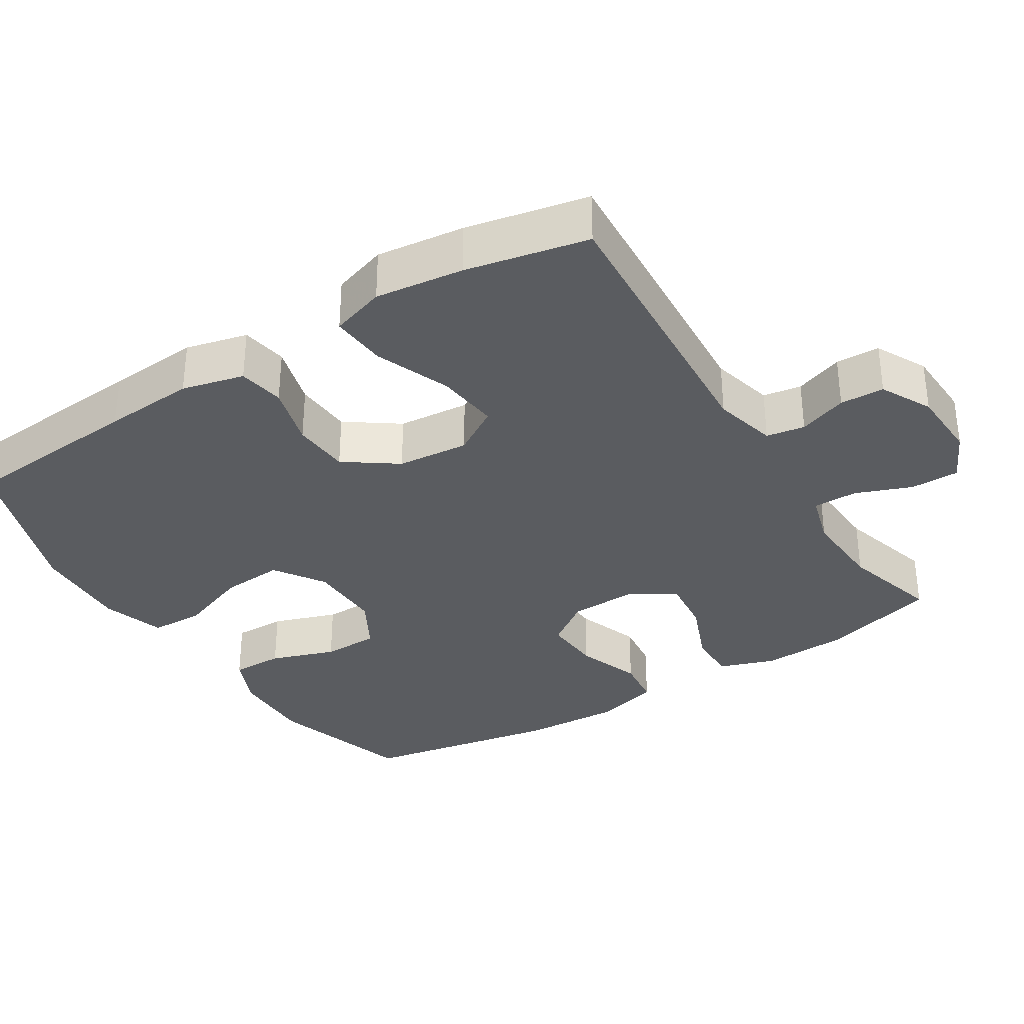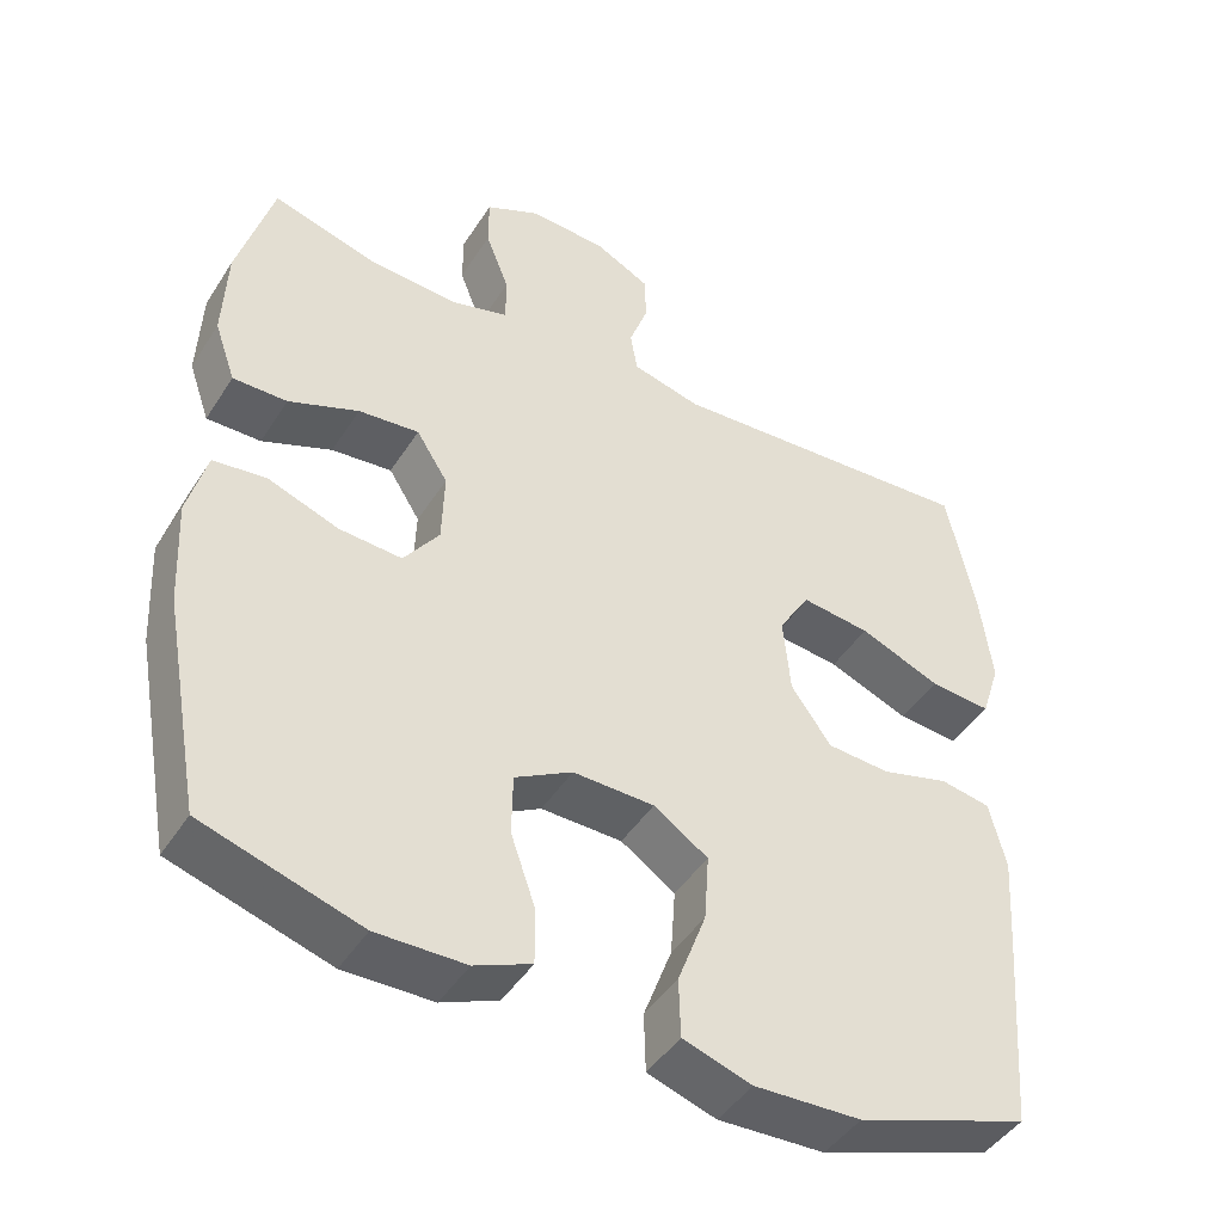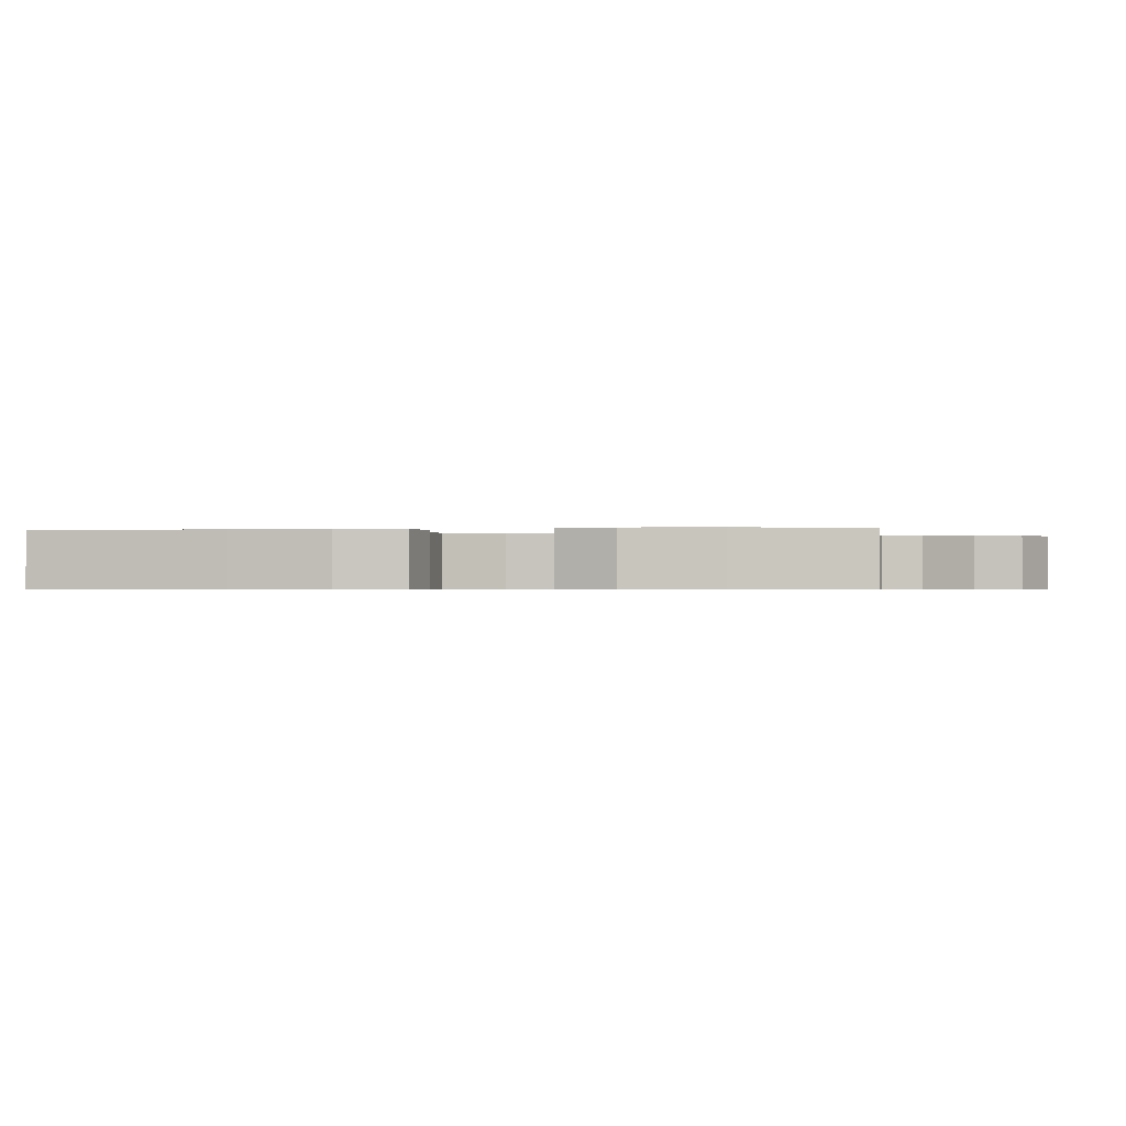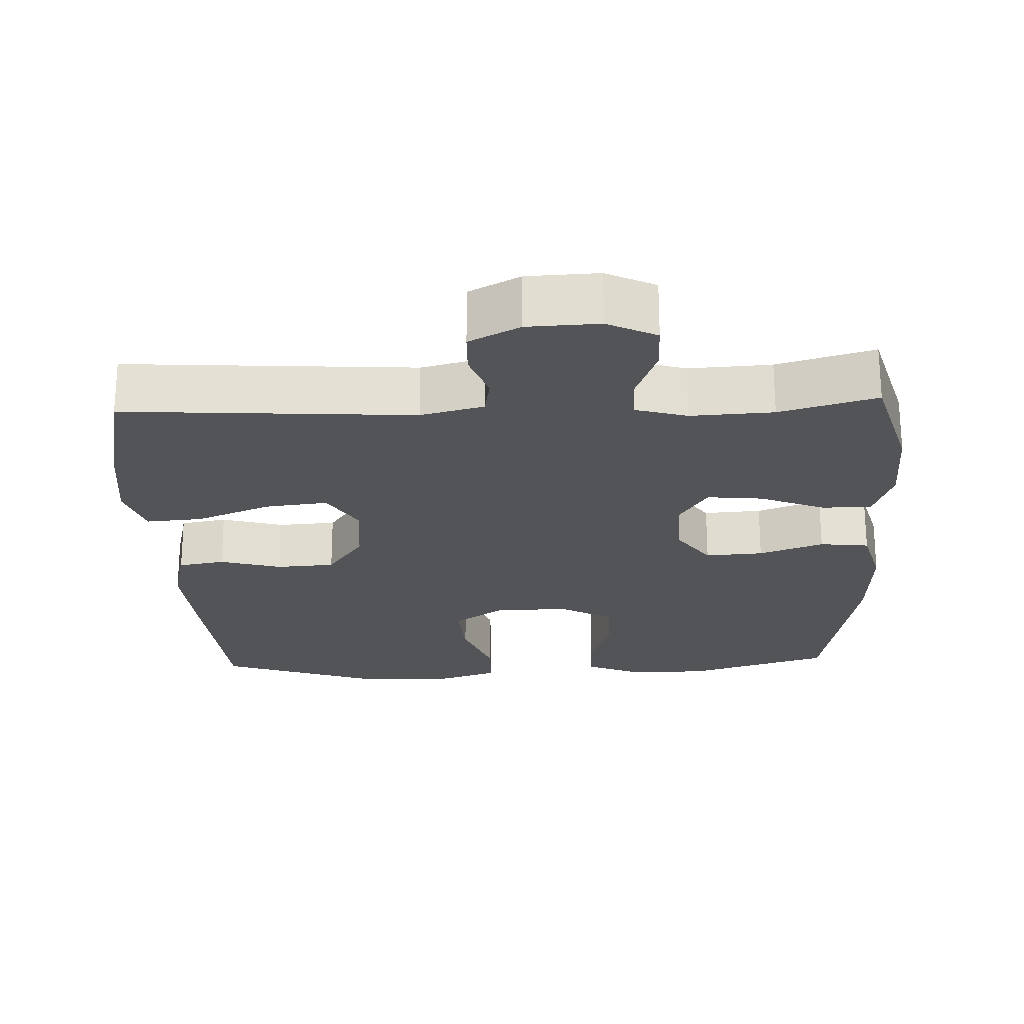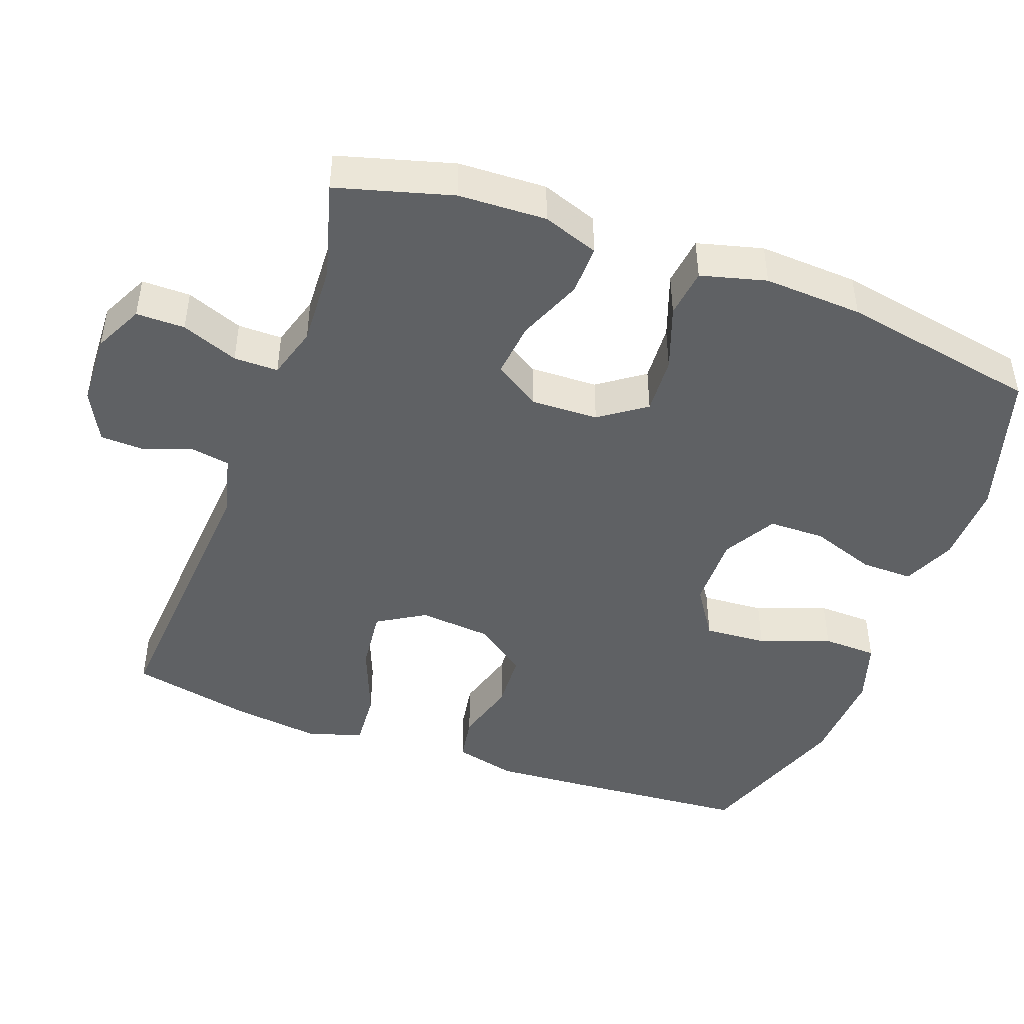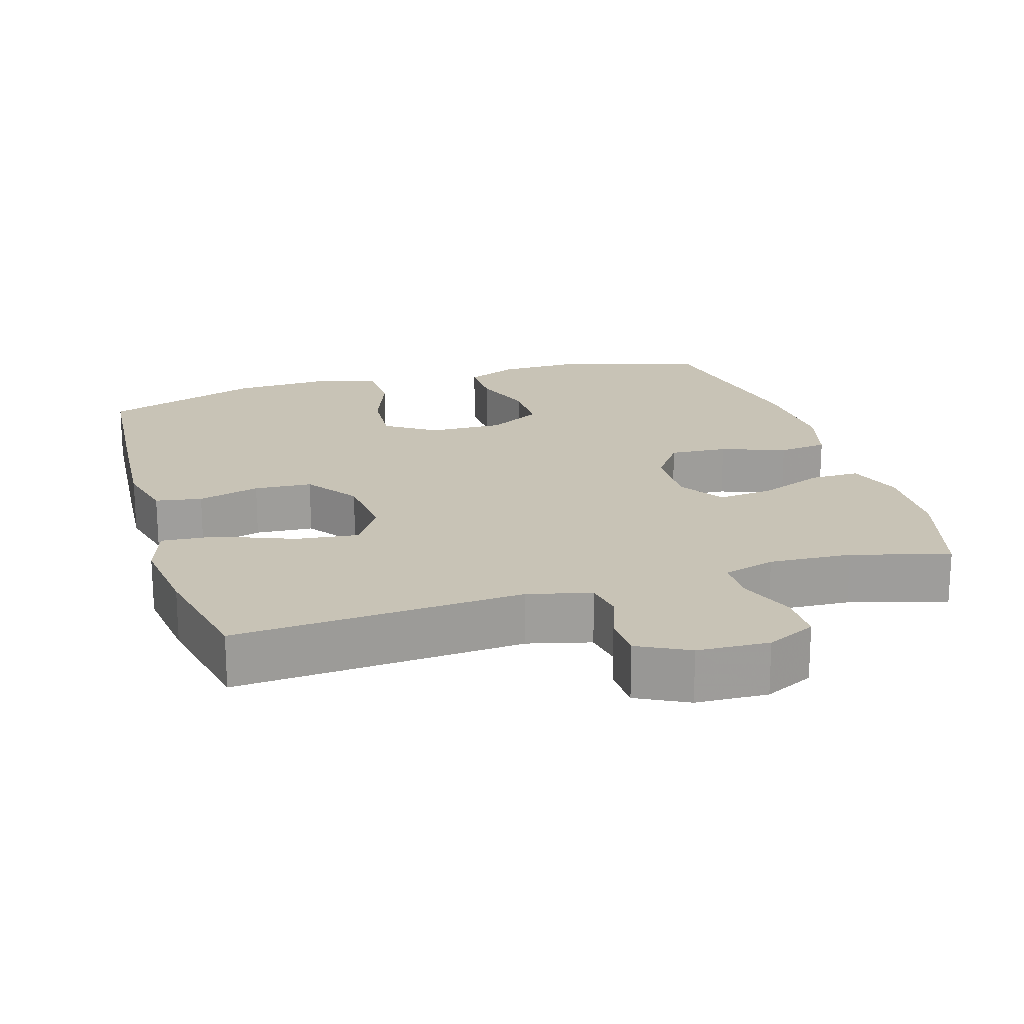
<metadata>
{"format":"obj","ext":"obj","renderer":"f3d","projection":"perspective","resolution":1024,"background":"white","views":[{"elev":-33.8,"azim":-57.9,"up":"+Y"},{"elev":-45.3,"azim":149.3,"up":"+Z"},{"elev":-0.5,"azim":-81.6,"up":"+Y"},{"elev":-23.4,"azim":2.4,"up":"+Y"},{"elev":-45.6,"azim":69.7,"up":"+Y"},{"elev":19.5,"azim":-16.8,"up":"+Y"}]}
</metadata>
<code>
v -0.5 0.07 -0.5
v -0.52 0.07 -0.249
v -0.529 0.07 -0.122
v -0.508 0.07 -0.036
v -0.444 0.07 -0.025
v -0.358 0.07 -0.049
v -0.278 0.07 -0.044
v -0.227 0.07 0.028
v -0.218 0.07 0.127
v -0.258 0.07 0.192
v -0.345 0.07 0.182
v -0.448 0.07 0.141
v -0.526 0.07 0.135
v -0.55 0.07 0.21
v -0.535 0.07 0.332
v -0.5 0.07 0.5
v -0.101 0.07 0.473
v -0.014 0.07 0.495
v -0.005 0.07 0.548
v -0.029 0.07 0.615
v -0.027 0.07 0.676
v 0.043 0.07 0.712
v 0.142 0.07 0.716
v 0.21 0.07 0.683
v 0.21 0.07 0.616
v 0.18 0.07 0.538
v 0.18 0.07 0.477
v 0.252 0.07 0.456
v 0.366 0.07 0.462
v 0.5 0.07 0.5
v 0.545 0.07 0.342
v 0.55 0.07 0.221
v 0.523 0.07 0.144
v 0.454 0.07 0.145
v 0.365 0.07 0.181
v 0.288 0.07 0.189
v 0.248 0.07 0.126
v 0.251 0.07 0.033
v 0.296 0.07 -0.03
v 0.376 0.07 -0.025
v 0.465 0.07 0.007
v 0.533 0.07 -0.001
v 0.557 0.07 -0.091
v 0.55 0.07 -0.227
v 0.5 0.07 -0.5
v 0.3 0.07 -0.561
v 0.187 0.07 -0.559
v 0.115 0.07 -0.528
v 0.116 0.07 -0.456
v 0.147 0.07 -0.367
v 0.146 0.07 -0.289
v 0.073 0.07 -0.248
v -0.03 0.07 -0.25
v -0.099 0.07 -0.296
v -0.093 0.07 -0.382
v -0.057 0.07 -0.479
v -0.059 0.07 -0.554
v -0.146 0.07 -0.582
v -0.281 0.07 -0.576
v -0.5 0 -0.5
v -0.52 0 -0.249
v -0.529 0 -0.122
v -0.508 0 -0.036
v -0.444 0 -0.025
v -0.358 0 -0.049
v -0.278 0 -0.044
v -0.227 0 0.028
v -0.218 0 0.127
v -0.258 0 0.192
v -0.345 0 0.182
v -0.448 0 0.141
v -0.526 0 0.135
v -0.55 0 0.21
v -0.535 0 0.332
v -0.5 0 0.5
v -0.101 0 0.473
v -0.014 0 0.495
v -0.005 0 0.548
v -0.029 0 0.615
v -0.027 0 0.676
v 0.043 0 0.712
v 0.142 0 0.716
v 0.21 0 0.683
v 0.21 0 0.616
v 0.18 0 0.538
v 0.18 0 0.477
v 0.252 0 0.456
v 0.366 0 0.462
v 0.5 0 0.5
v 0.545 0 0.342
v 0.55 0 0.221
v 0.523 0 0.144
v 0.454 0 0.145
v 0.365 0 0.181
v 0.288 0 0.189
v 0.248 0 0.126
v 0.251 0 0.033
v 0.296 0 -0.03
v 0.376 0 -0.025
v 0.465 0 0.007
v 0.533 0 -0.001
v 0.557 0 -0.091
v 0.55 0 -0.227
v 0.5 0 -0.5
v 0.3 0 -0.561
v 0.187 0 -0.559
v 0.115 0 -0.528
v 0.116 0 -0.456
v 0.147 0 -0.367
v 0.146 0 -0.289
v 0.073 0 -0.248
v -0.03 0 -0.25
v -0.099 0 -0.296
v -0.093 0 -0.382
v -0.057 0 -0.479
v -0.059 0 -0.554
v -0.146 0 -0.582
v -0.281 0 -0.576
f 55 56 57 58
f 54 55 58 59
f 47 48 49 50
f 47 50 51
f 46 47 51
f 45 46 51
f 44 45 51
f 43 44 51 52
f 40 41 42 43
f 39 40 43 52
f 32 33 34 35
f 32 35 36
f 29 30 31 32
f 28 29 32 36
f 27 28 36 37
f 23 24 25 26
f 23 26 27
f 22 23 27
f 19 20 21 22
f 18 19 22 27
f 17 18 27 37
f 11 12 13 14
f 10 11 14 15
f 3 4 5 6
f 3 6 7
f 2 3 7
f 54 59 1 2
f 53 54 2 7
f 38 39 52 53
f 38 53 7 8
f 37 38 8 9
f 17 37 9 10
f 10 15 16 17
f 117 116 115 114
f 118 117 114 113
f 109 108 107 106
f 110 109 106
f 110 106 105
f 110 105 104
f 110 104 103
f 111 110 103 102
f 102 101 100 99
f 111 102 99 98
f 94 93 92 91
f 95 94 91
f 91 90 89 88
f 95 91 88 87
f 96 95 87 86
f 85 84 83 82
f 86 85 82
f 86 82 81
f 81 80 79 78
f 86 81 78 77
f 96 86 77 76
f 73 72 71 70
f 74 73 70 69
f 65 64 63 62
f 66 65 62
f 66 62 61
f 61 60 118 113
f 66 61 113 112
f 112 111 98 97
f 67 66 112 97
f 68 67 97 96
f 69 68 96 76
f 76 75 74 69
f 1 60 61 2
f 2 61 62 3
f 3 62 63 4
f 4 63 64 5
f 5 64 65 6
f 6 65 66 7
f 7 66 67 8
f 8 67 68 9
f 9 68 69 10
f 10 69 70 11
f 11 70 71 12
f 12 71 72 13
f 13 72 73 14
f 14 73 74 15
f 15 74 75 16
f 16 75 76 17
f 17 76 77 18
f 18 77 78 19
f 19 78 79 20
f 20 79 80 21
f 21 80 81 22
f 22 81 82 23
f 23 82 83 24
f 24 83 84 25
f 25 84 85 26
f 26 85 86 27
f 27 86 87 28
f 28 87 88 29
f 29 88 89 30
f 30 89 90 31
f 31 90 91 32
f 32 91 92 33
f 33 92 93 34
f 34 93 94 35
f 35 94 95 36
f 36 95 96 37
f 37 96 97 38
f 38 97 98 39
f 39 98 99 40
f 40 99 100 41
f 41 100 101 42
f 42 101 102 43
f 43 102 103 44
f 44 103 104 45
f 45 104 105 46
f 46 105 106 47
f 47 106 107 48
f 48 107 108 49
f 49 108 109 50
f 50 109 110 51
f 51 110 111 52
f 52 111 112 53
f 53 112 113 54
f 54 113 114 55
f 55 114 115 56
f 56 115 116 57
f 57 116 117 58
f 58 117 118 59
f 59 118 60 1

</code>
